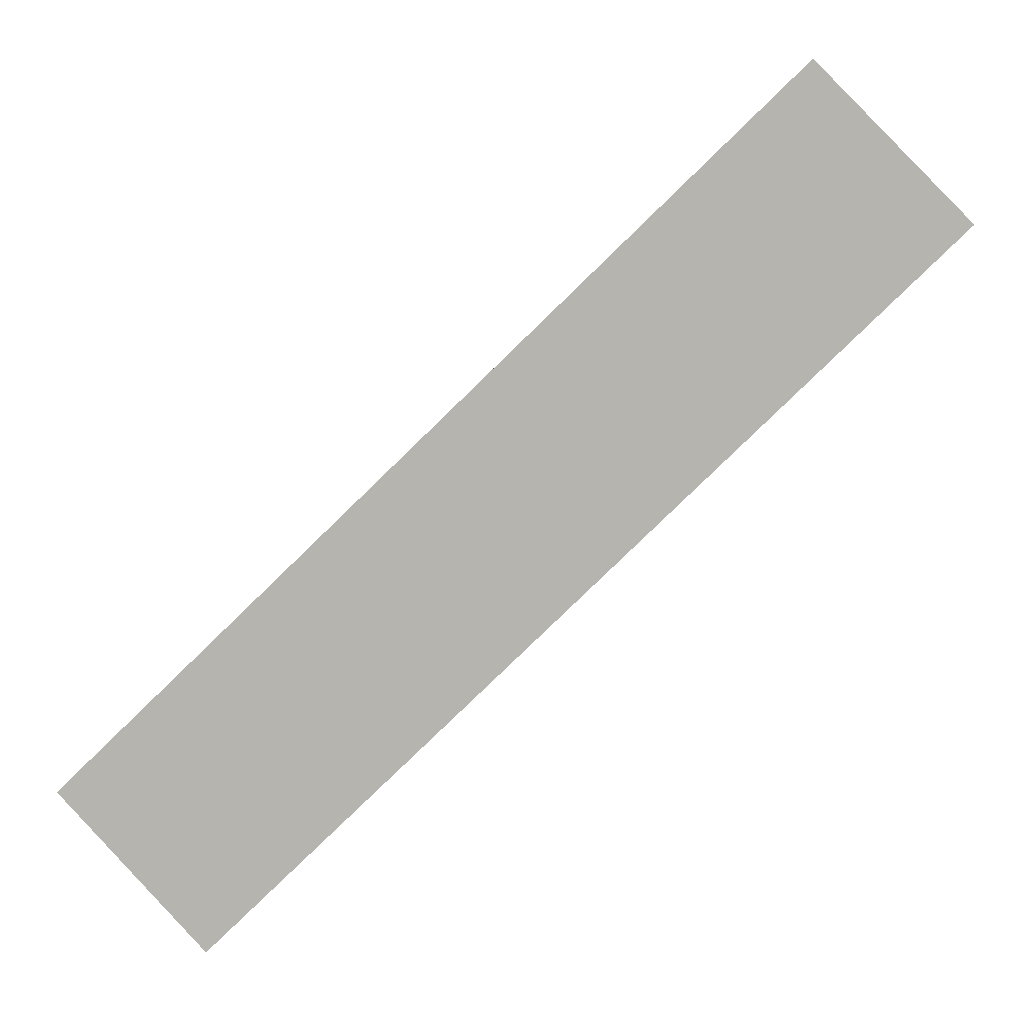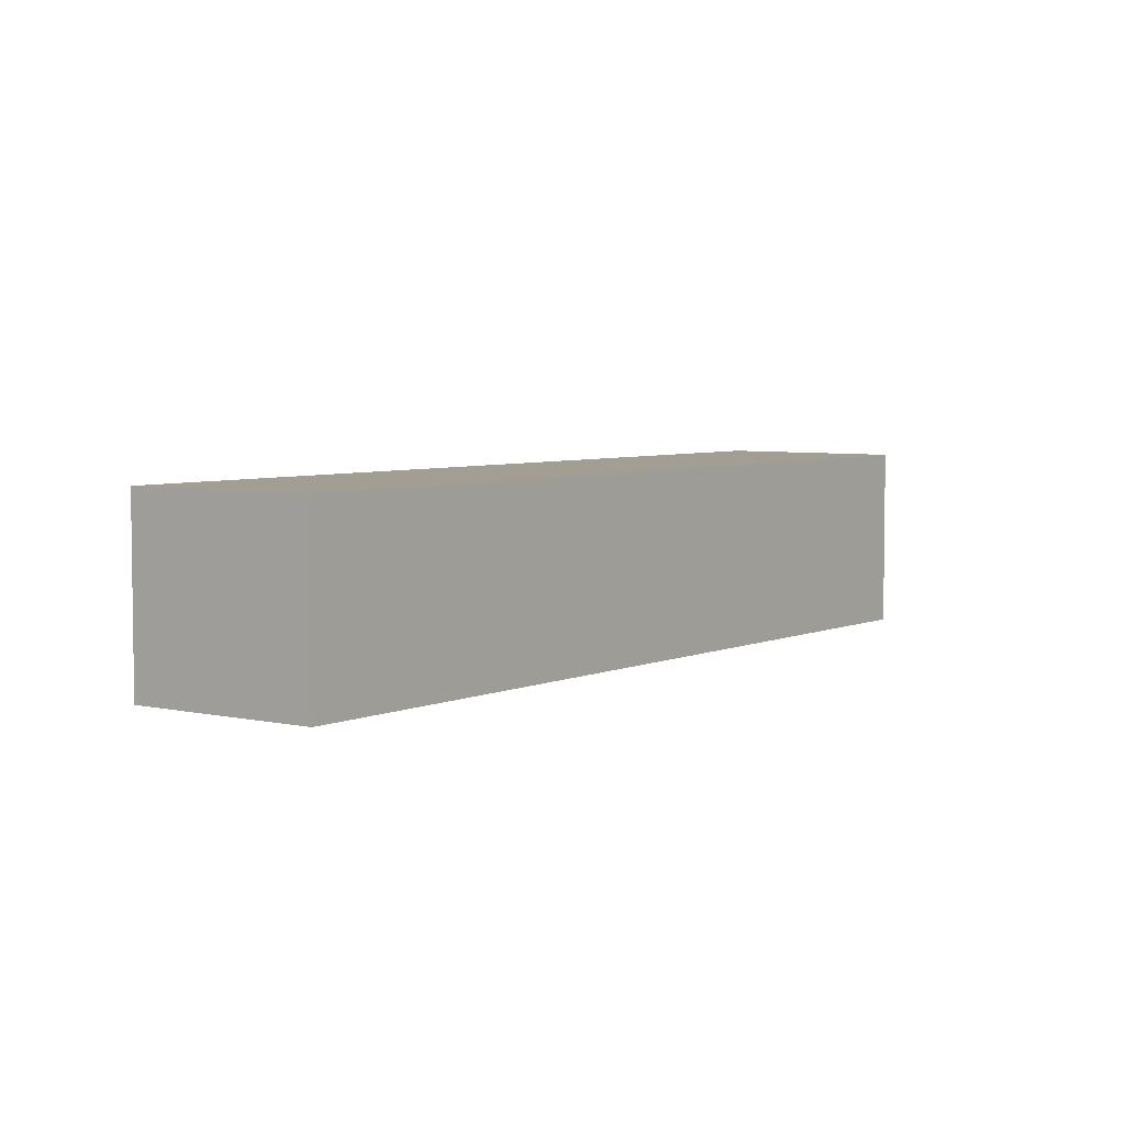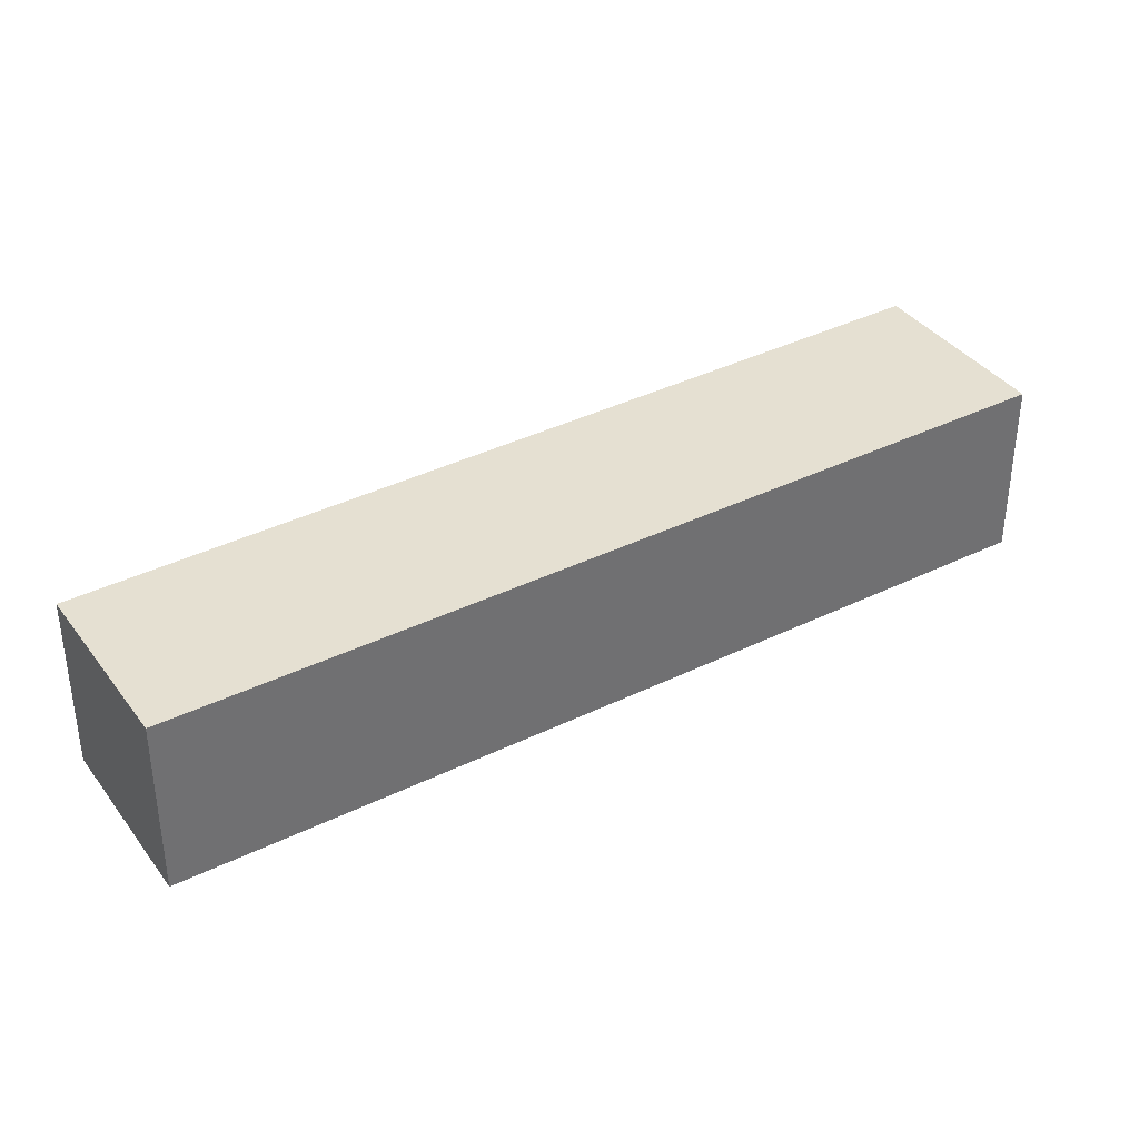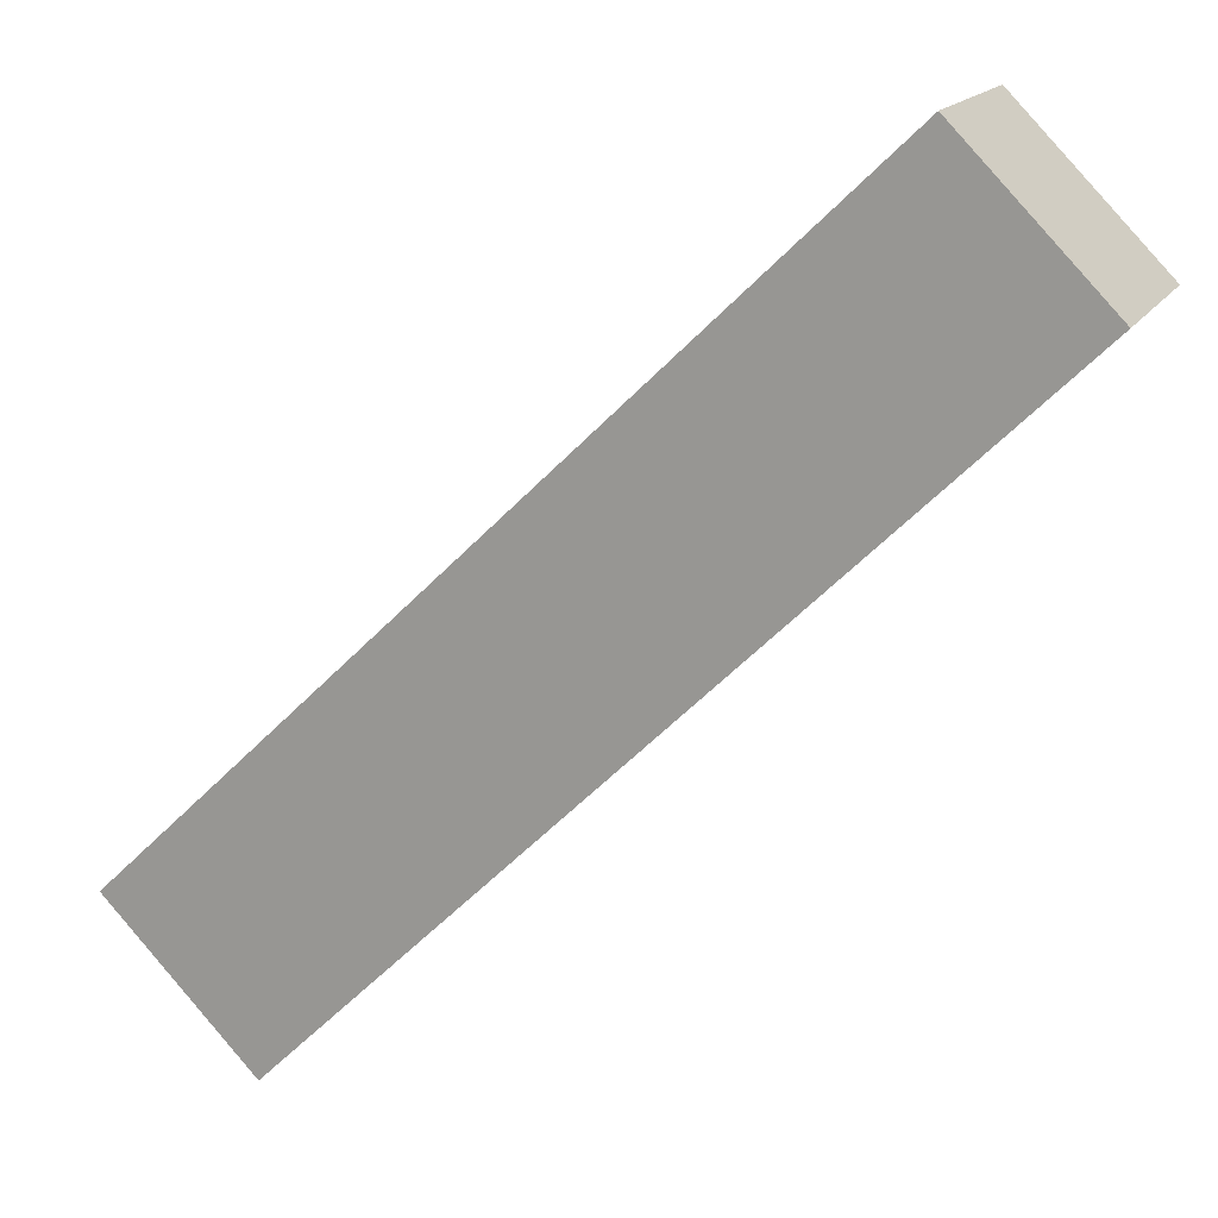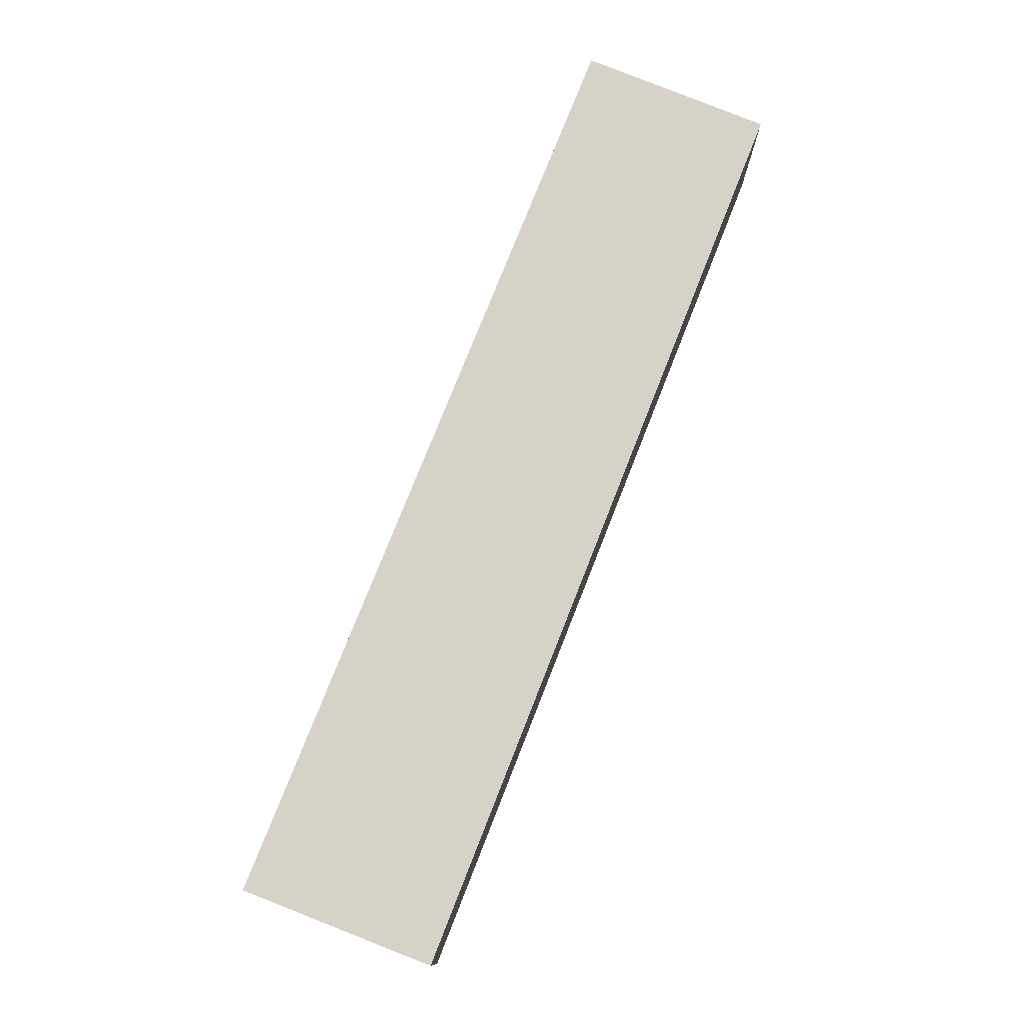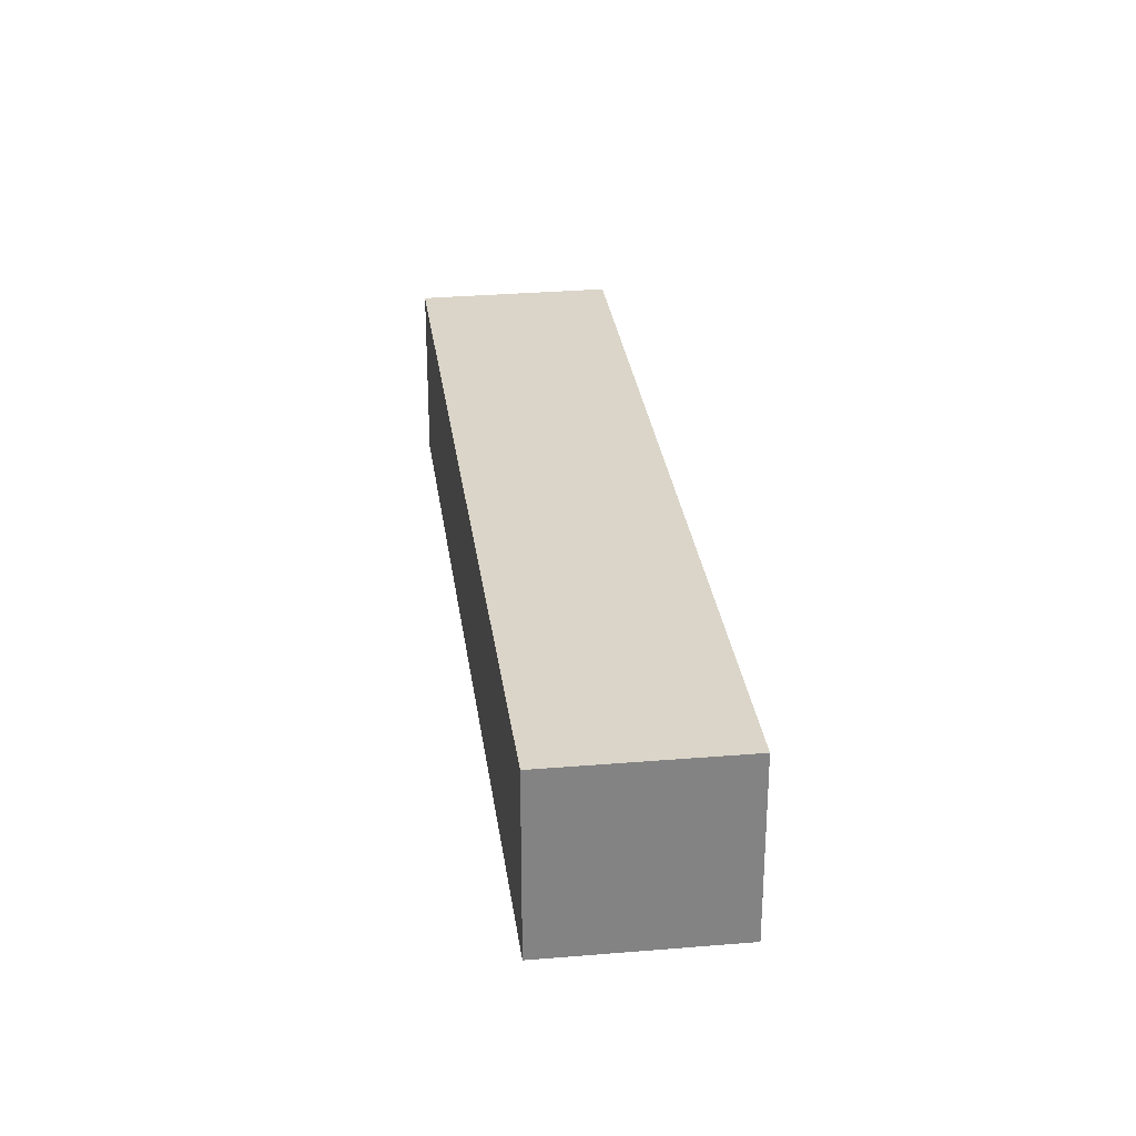
<metadata>
{"format":"obj","ext":"obj","renderer":"f3d","projection":"perspective","resolution":1024,"background":"white","views":[{"elev":6.8,"azim":9.2,"up":"+Z"},{"elev":5.0,"azim":-97.8,"up":"+Y"},{"elev":37.6,"azim":103.6,"up":"+Y"},{"elev":16.0,"azim":20.8,"up":"+Z"},{"elev":78.5,"azim":-112.5,"up":"+Y"},{"elev":29.2,"azim":38.5,"up":"+Y"}]}
</metadata>
<code>
v  8.574 -5.069e-16 8.278
v  17.96 -6.969e-16 11.38
v  14.96 -8.84e-16 14.44
v  6.308 6.089e-19 -0.009944
v  7.696 -4.55e-16 7.43
v  0 0 0
v  3.065 1.947e-16 -3.18
v  7.696 4.059 7.43
v  8.643e-05 4.059 -0.0001286
v  8.574 4.059 8.277
v  14.96 4.059 14.44
v  17.96 4.059 11.38
v  6.308 4.059 -0.01007
v  3.065 4.059 -3.181
g defaultobject
f 1 2 3
f 2 1 4
f 4 1 5
f 4 5 6
f 4 6 7
f 8 6 5
f 6 8 9
f 10 5 1
f 5 10 8
f 11 1 3
f 1 11 10
f 2 11 3
f 11 2 12
f 4 12 2
f 12 4 13
f 7 13 4
f 13 7 14
f 9 7 6
f 7 9 14
f 9 13 14
f 13 9 8
f 13 8 12
f 12 8 10
f 12 10 11

</code>
